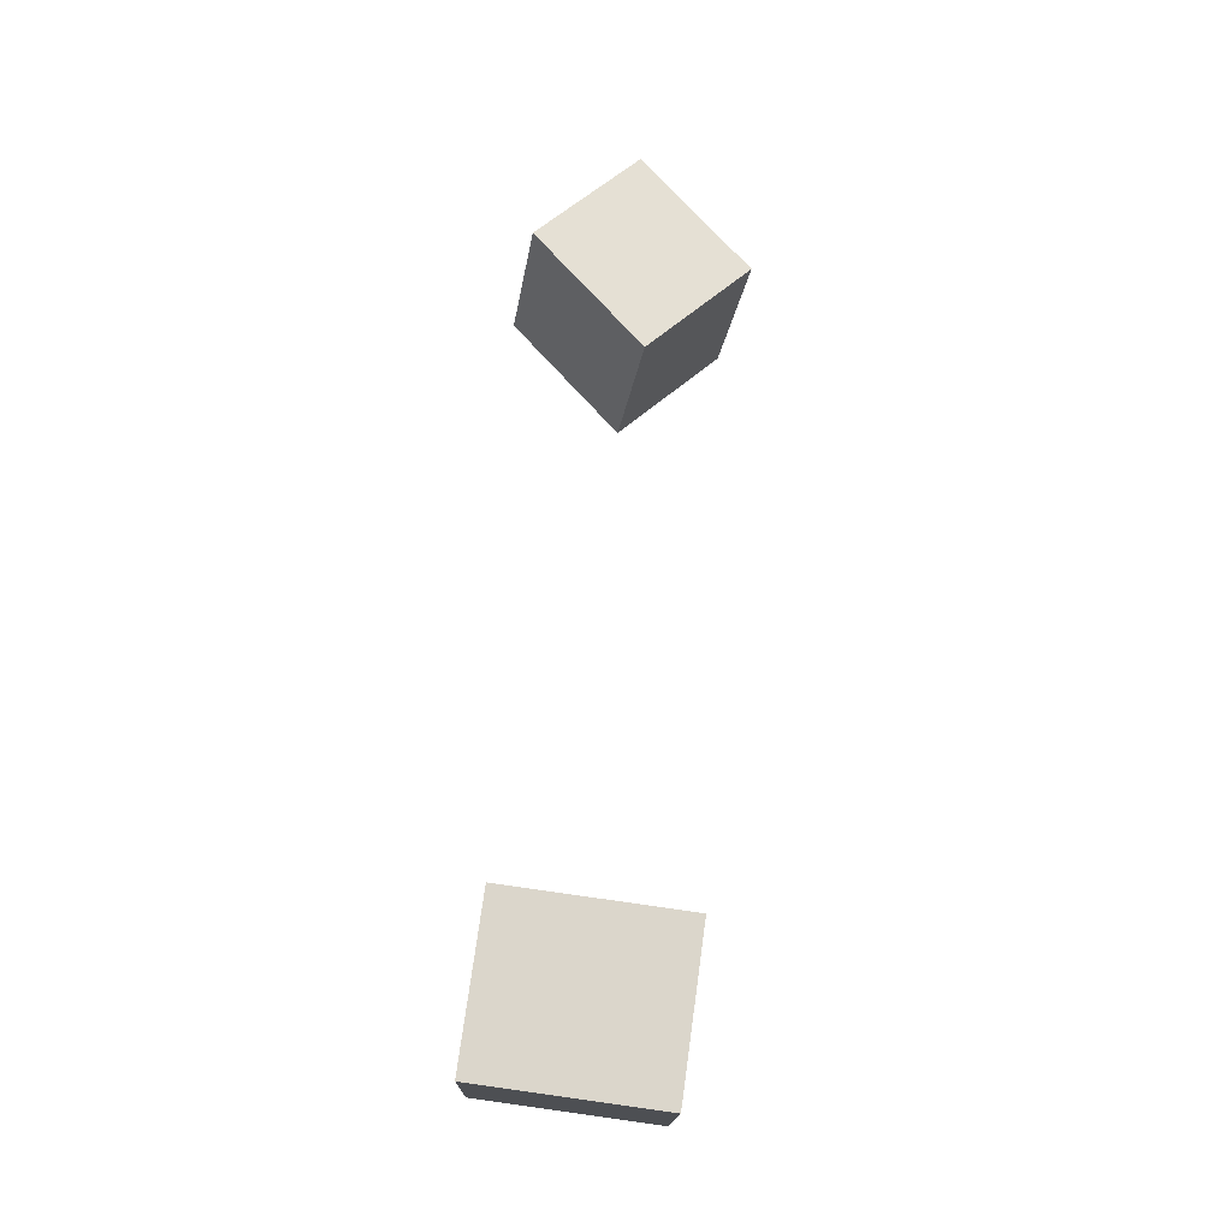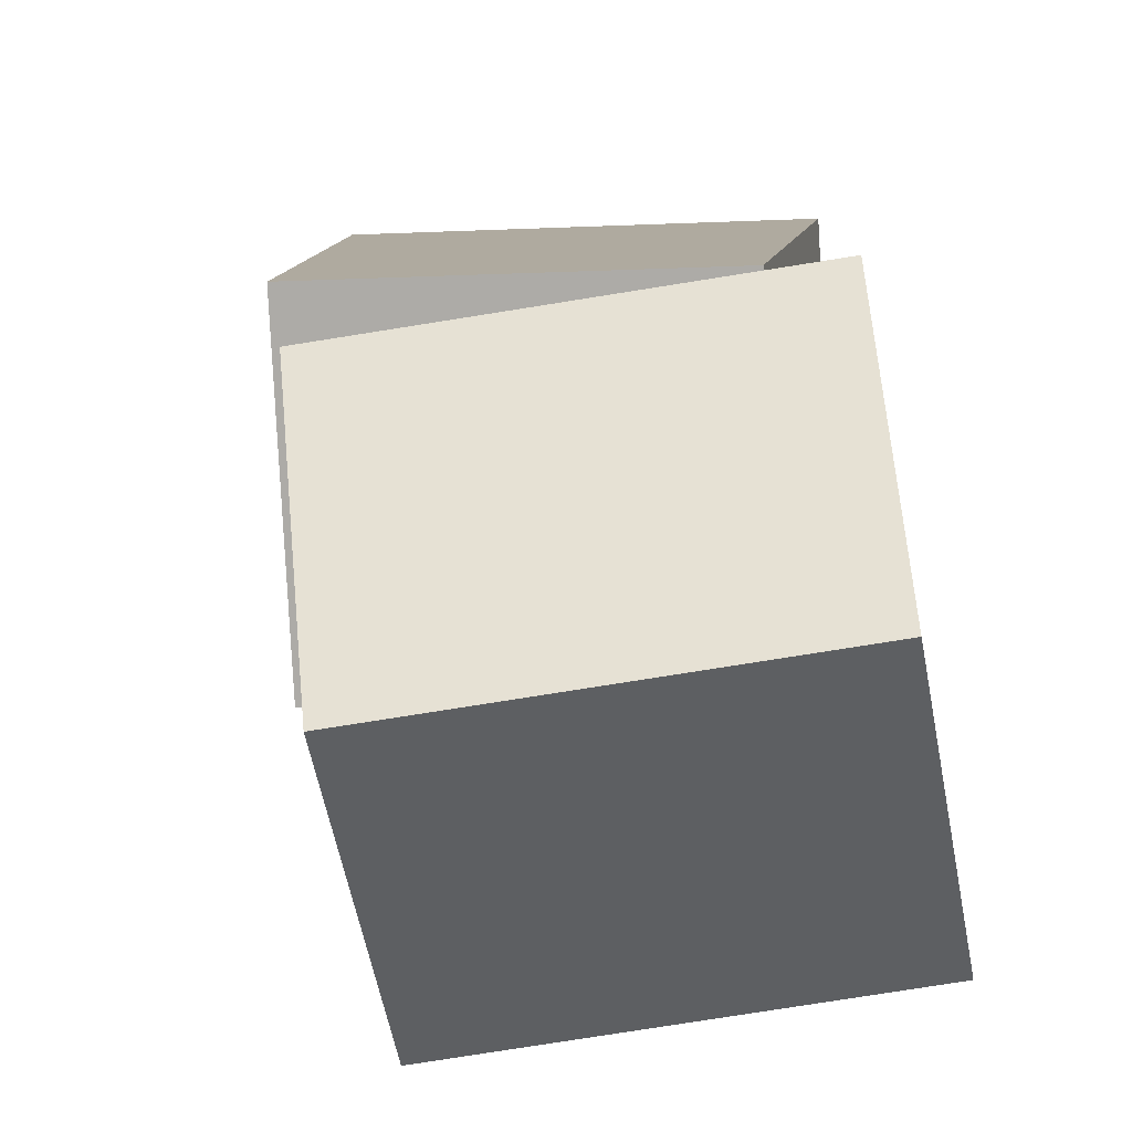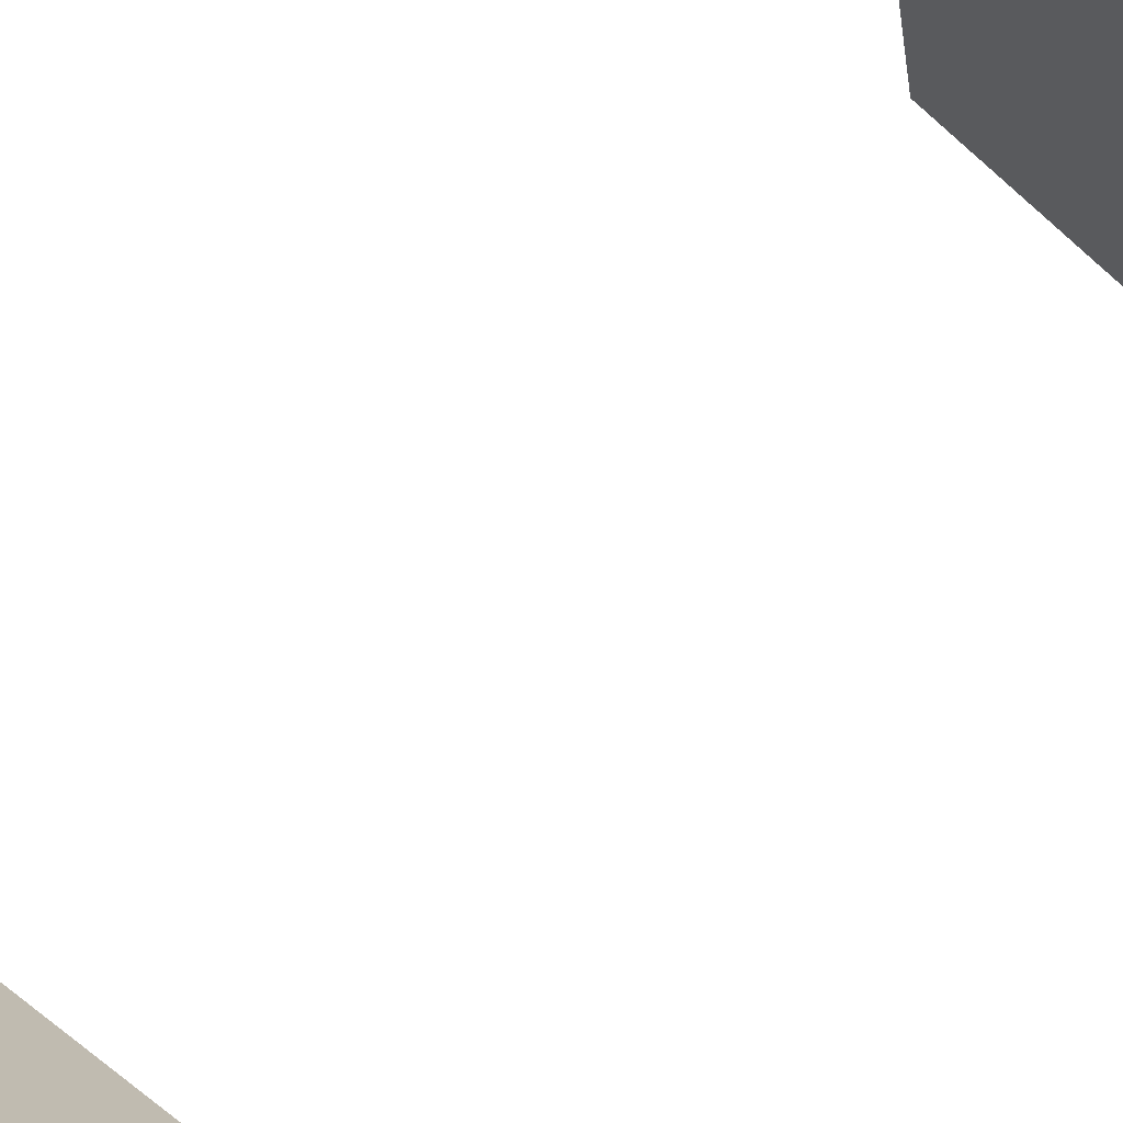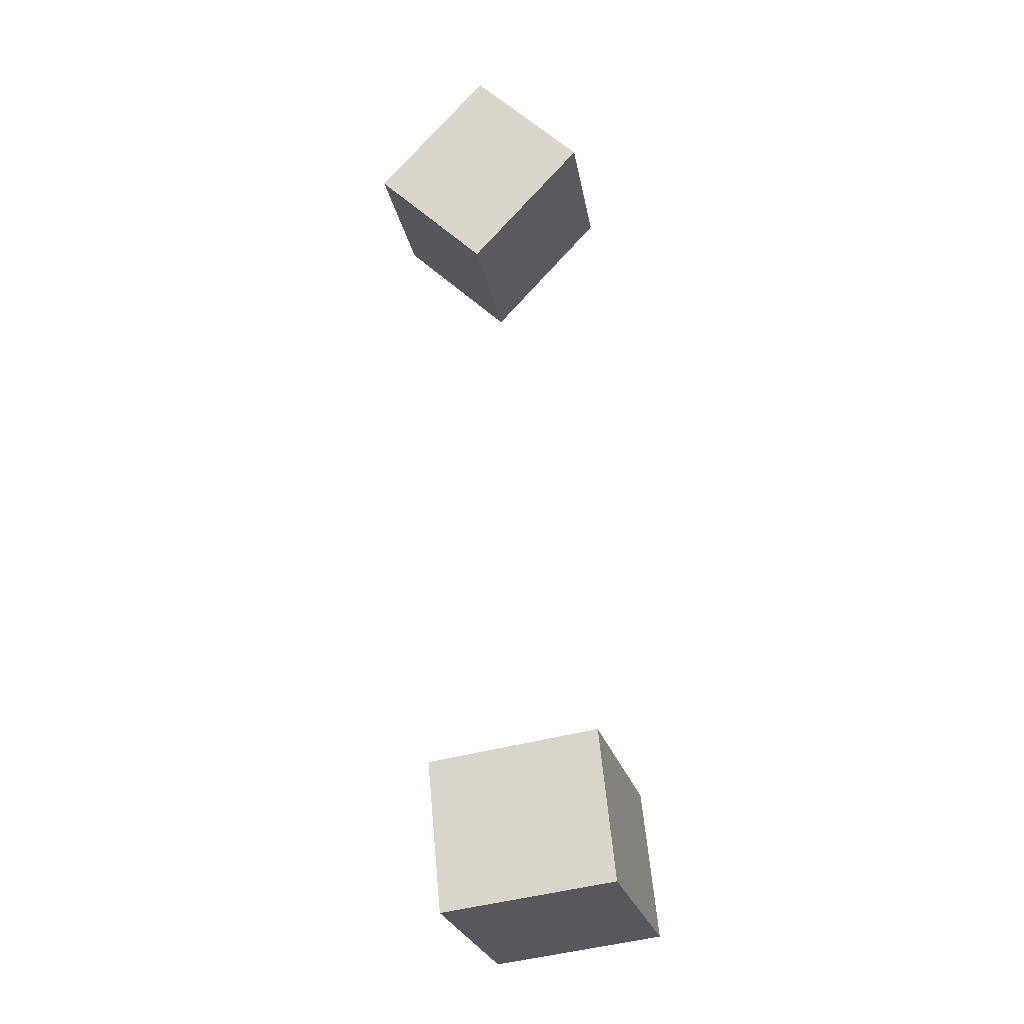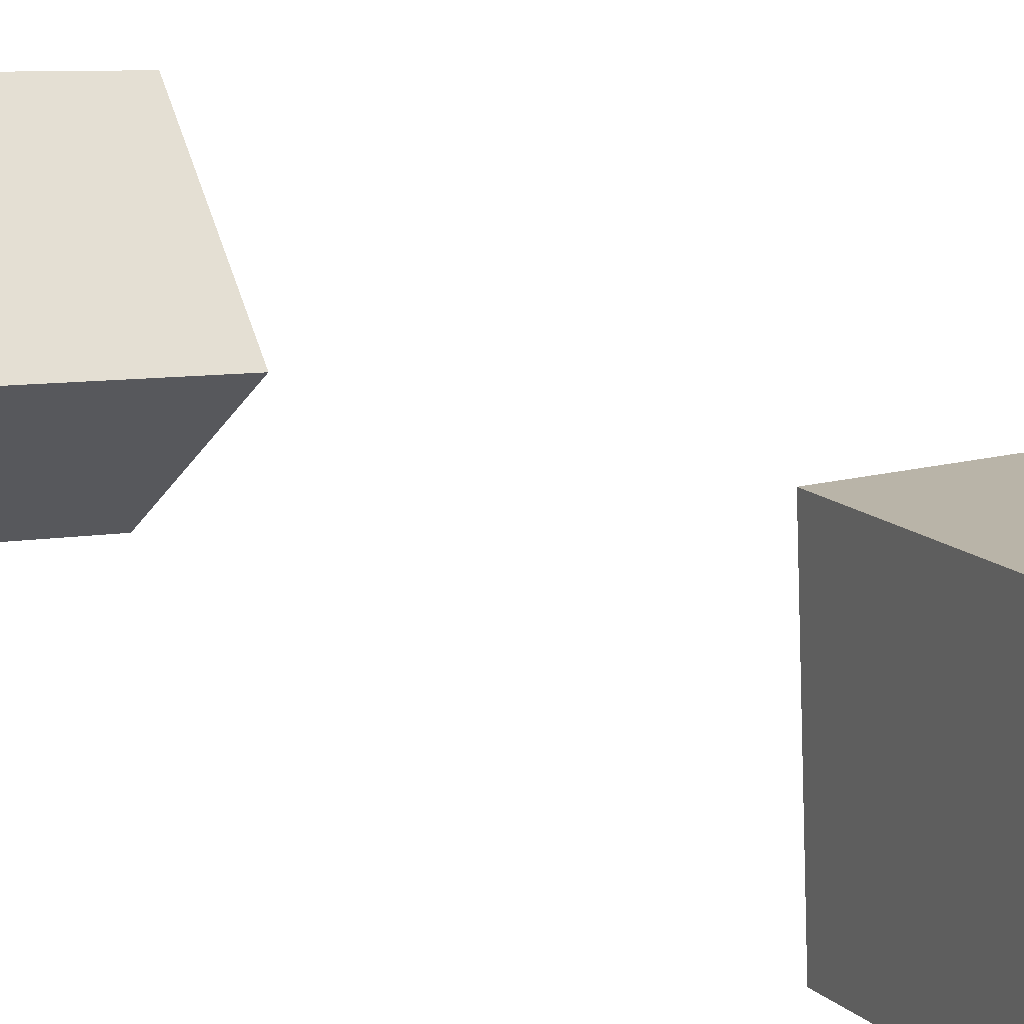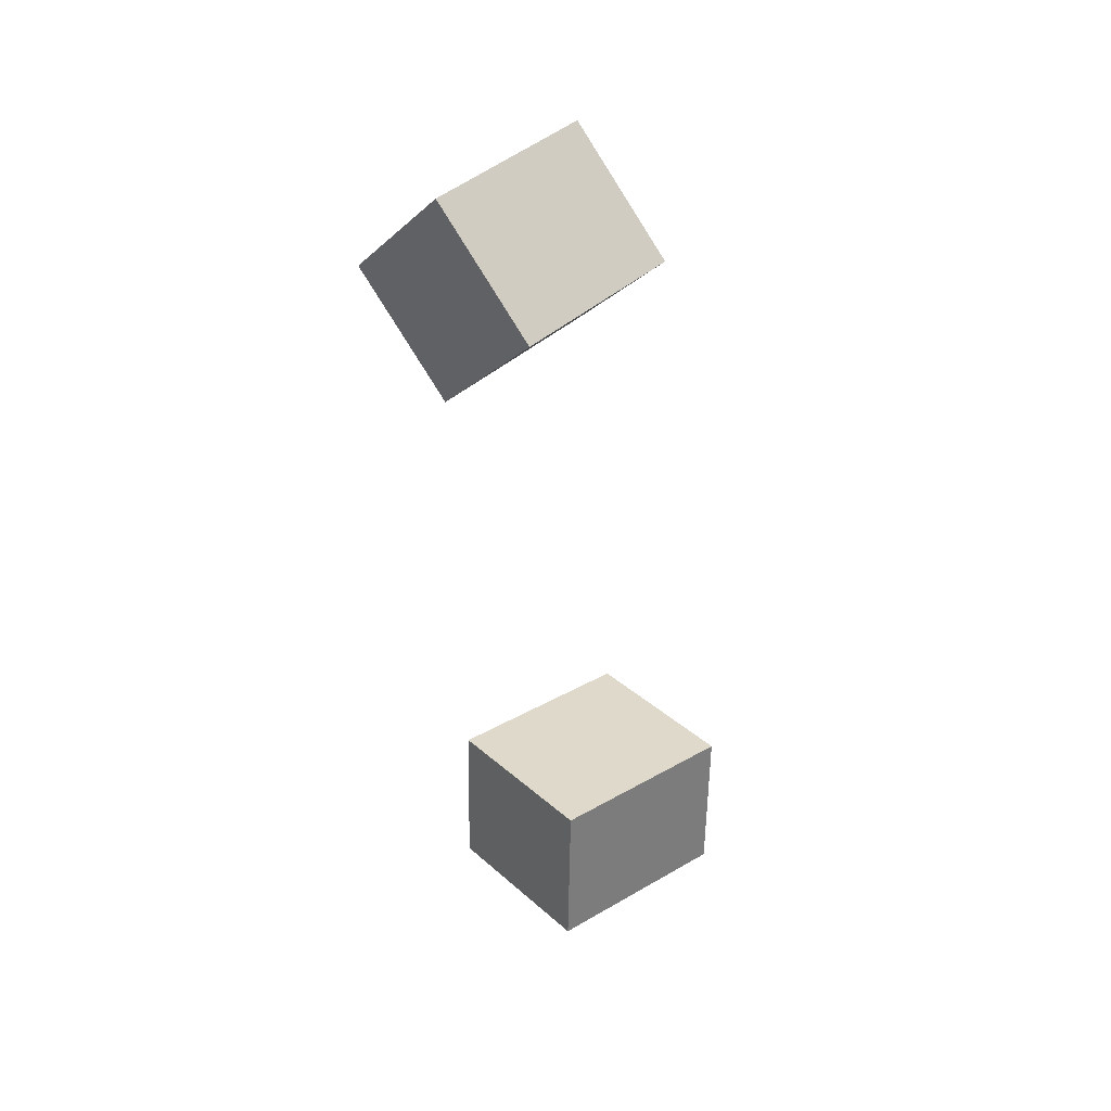
<metadata>
{"format":"obj","ext":"obj","renderer":"f3d","projection":"perspective","resolution":1024,"background":"white","views":[{"elev":-23.5,"azim":-89.7,"up":"+Z"},{"elev":2.5,"azim":3.5,"up":"+Y"},{"elev":49.0,"azim":47.0,"up":"+Y"},{"elev":-20.6,"azim":107.5,"up":"+Z"},{"elev":21.4,"azim":146.1,"up":"+Y"},{"elev":42.8,"azim":142.7,"up":"+Z"}]}
</metadata>
<code>
v 0.01159 0.04721 -0.09883
v 0.02013 0.05665 -0.1663
v -0.07722 0.04445 -0.1105
v -0.06868 0.05389 -0.1779
v 0.01532 -0.02954 -0.1091
v 0.02386 -0.02009 -0.1765
v -0.07349 -0.0323 -0.1207
v -0.06495 -0.02285 -0.1882
f 1.0 7.0 5.0
f 1.0 3.0 7.0
f 1.0 4.0 3.0
f 1.0 2.0 4.0
f 3.0 8.0 7.0
f 3.0 4.0 8.0
f 5.0 7.0 8.0
f 5.0 8.0 6.0
f 1.0 5.0 6.0
f 1.0 6.0 2.0
f 2.0 6.0 8.0
f 2.0 8.0 4.0
v -0.02763 -0.0578 0.1717
v 0.04526 -0.04632 0.171
v -0.0345 -0.01129 0.2227
v 0.0384 0.0001817 0.2221
v -0.03514 -0.01248 0.1294
v 0.03776 -0.001006 0.1288
v -0.04201 0.03402 0.1805
v 0.03089 0.0455 0.1798
f 9.0 15.0 13.0
f 9.0 11.0 15.0
f 9.0 12.0 11.0
f 9.0 10.0 12.0
f 11.0 16.0 15.0
f 11.0 12.0 16.0
f 13.0 15.0 16.0
f 13.0 16.0 14.0
f 9.0 13.0 14.0
f 9.0 14.0 10.0
f 10.0 14.0 16.0
f 10.0 16.0 12.0

</code>
